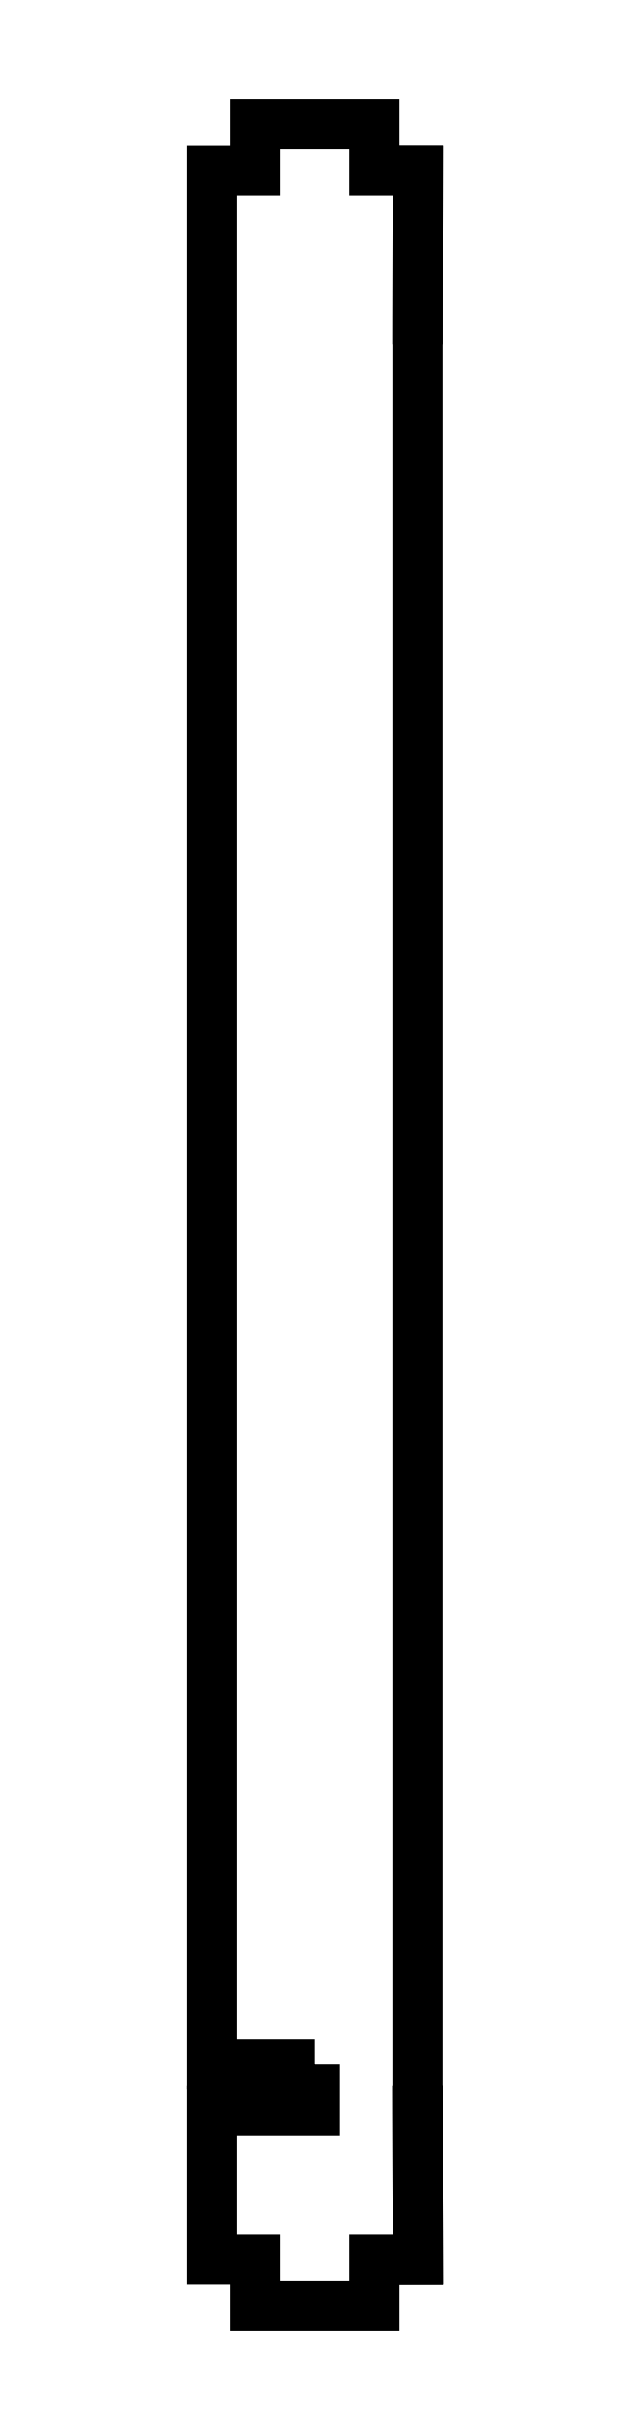
<metadata>
{"format":"dxf","ext":"dxf","renderer":"ezdxf+matplotlib","layout":"modelspace","background":"white","min_lineweight":24,"dpi":150}
</metadata>
<code>
0
SECTION
2
ENTITIES
0
LWPOLYLINE
8
0
90
18
70
1
43
0
10
64.96
20
69.97
10
57.94
20
69.97
10
57.94
20
199.3
10
60.89
20
199.3
10
60.89
20
202.5
10
69.02
20
202.5
10
69.02
20
199.3
10
72.02
20
199.3
10
72.01
20
189.1
10
72.01
20
66.8
10
72.02
20
56.64
10
69.02
20
56.64
10
69.02
20
53.47
10
60.89
20
53.47
10
60.89
20
56.64
10
57.94
20
56.64
10
57.94
20
66.8
10
64.96
20
66.8
0
LINE
8
0
10
72.01
20
189.1
30
0
11
72.02
21
199.3
31
0
0
LINE
8
0
10
72.01
20
66.8
30
0
11
72.02
21
56.64
31
-2.776e-16
0
LINE
8
0
10
72.02
20
56.64
30
-2.776e-16
11
72.01
21
66.8
31
0
0
ENDSEC
0
EOF

</code>
